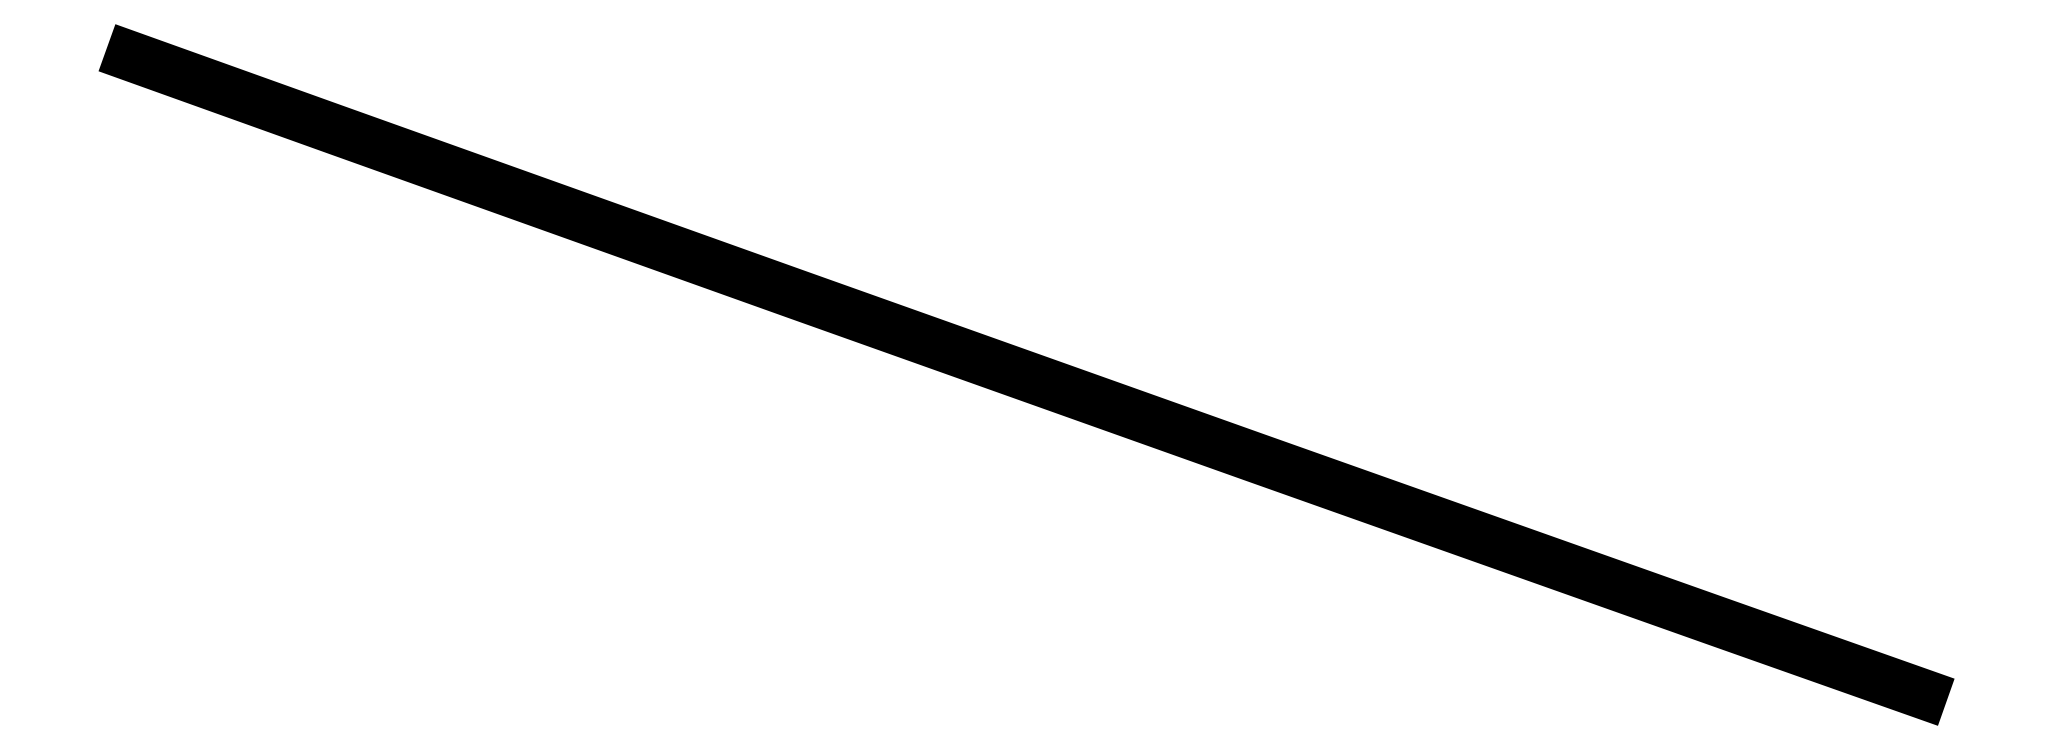
<metadata>
{"format":"dxf","ext":"dxf","renderer":"ezdxf+matplotlib","layout":"modelspace","background":"white","min_lineweight":24,"dpi":150}
</metadata>
<code>
0
SECTION
2
ENTITIES
0
ELLIPSE
10
0
20
0
30
0
11
2600
21
0
31
0
210
0
220
0
230
1
40
1
41
4.368
42
4.373
0
ENDSEC
0
EOF

</code>
